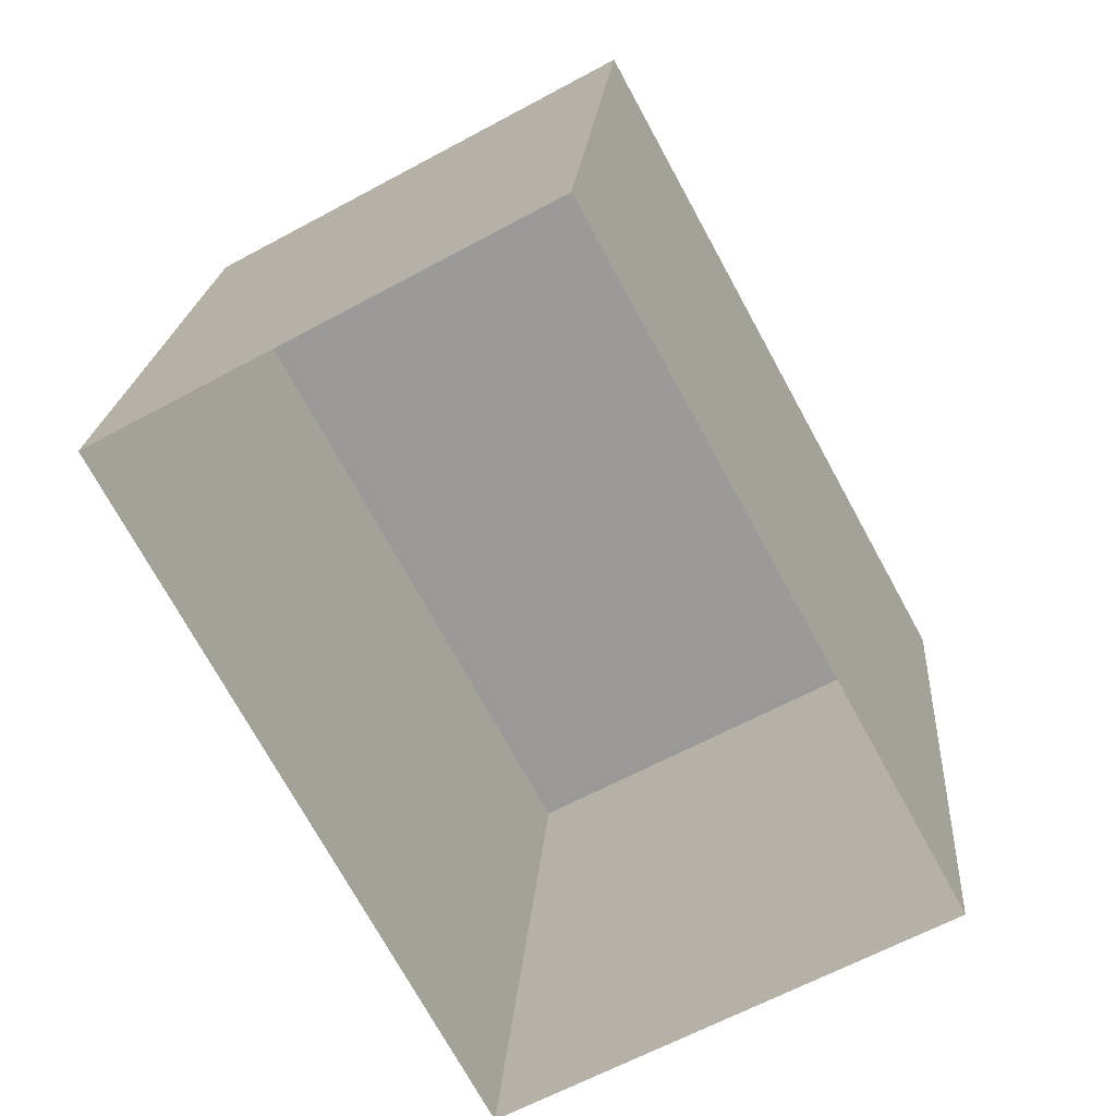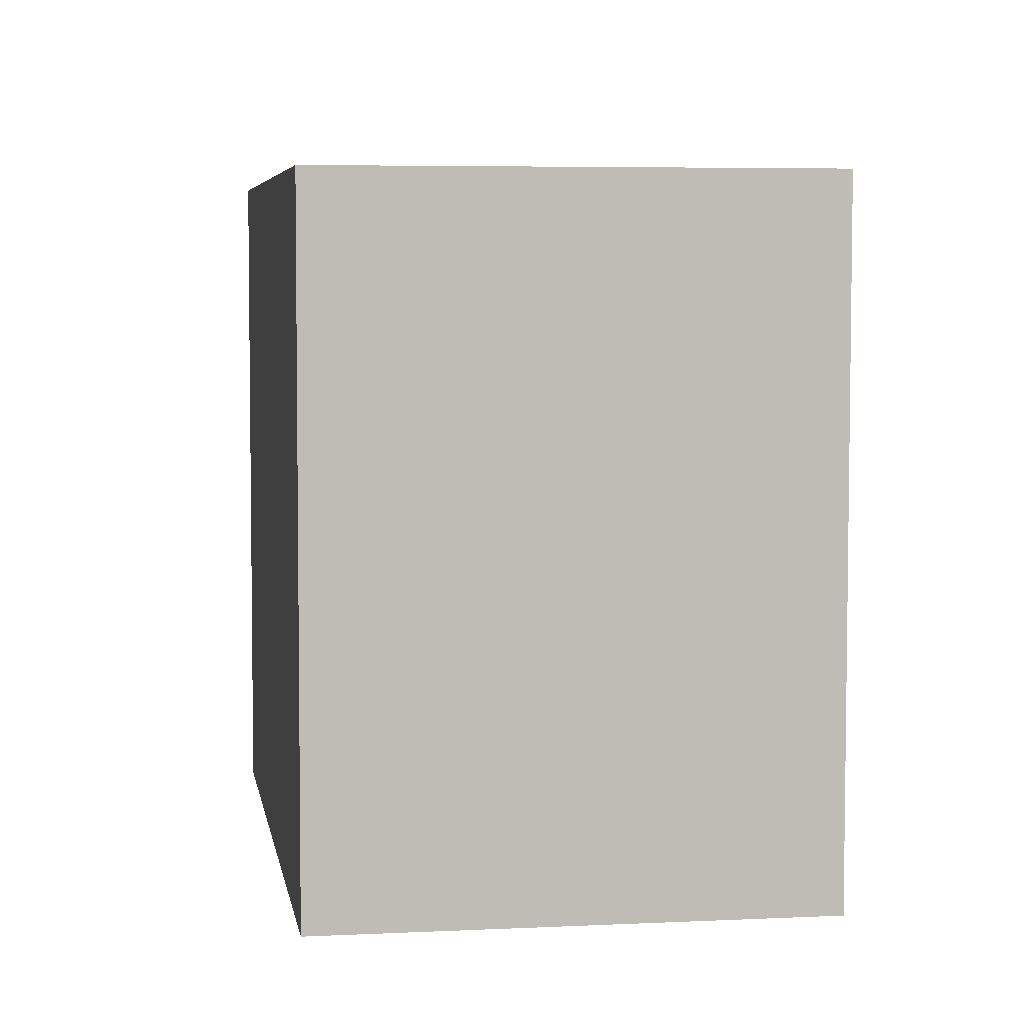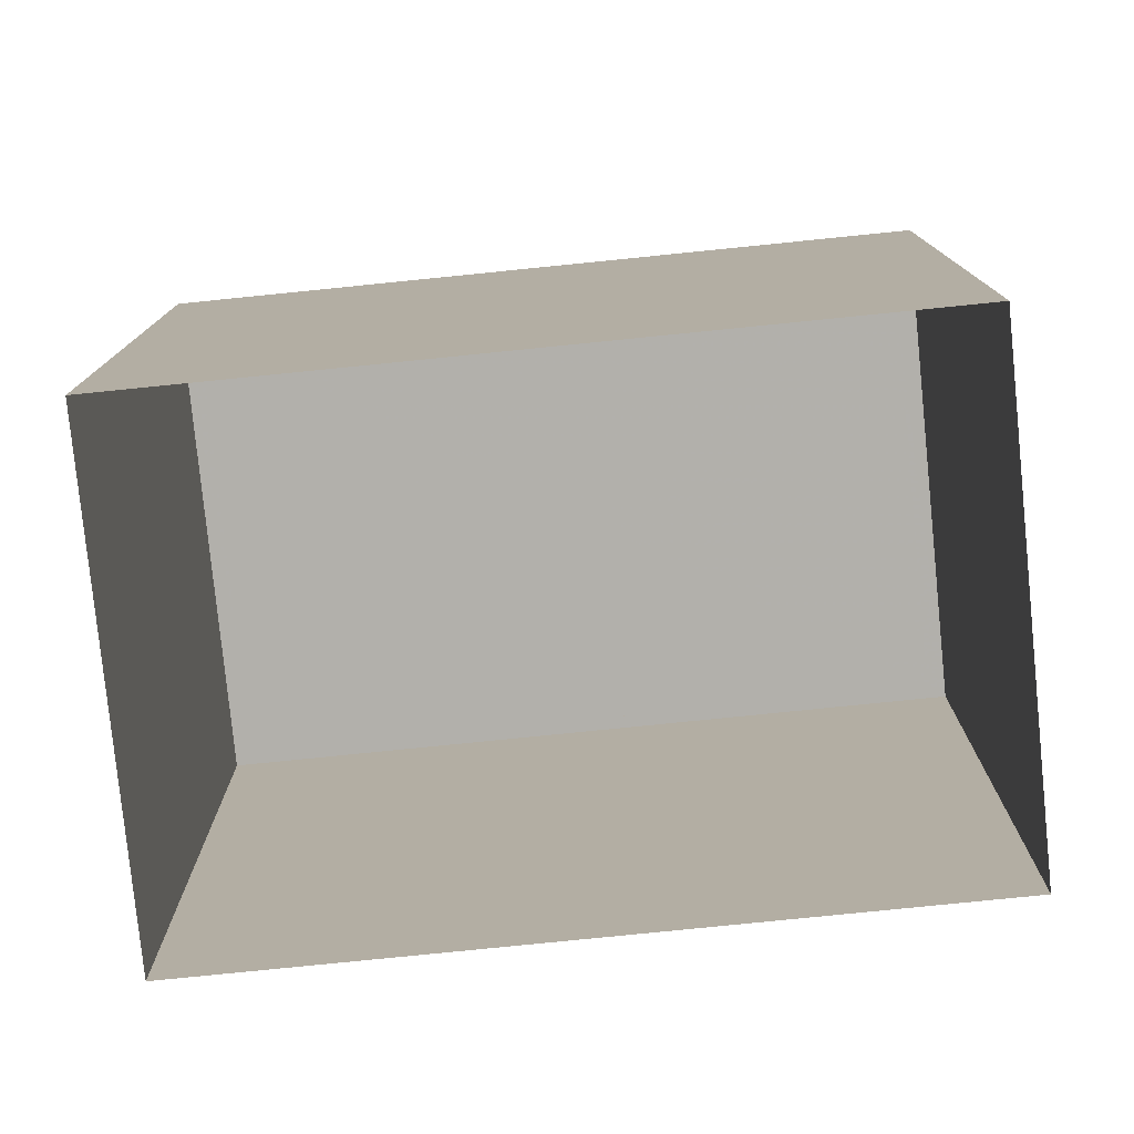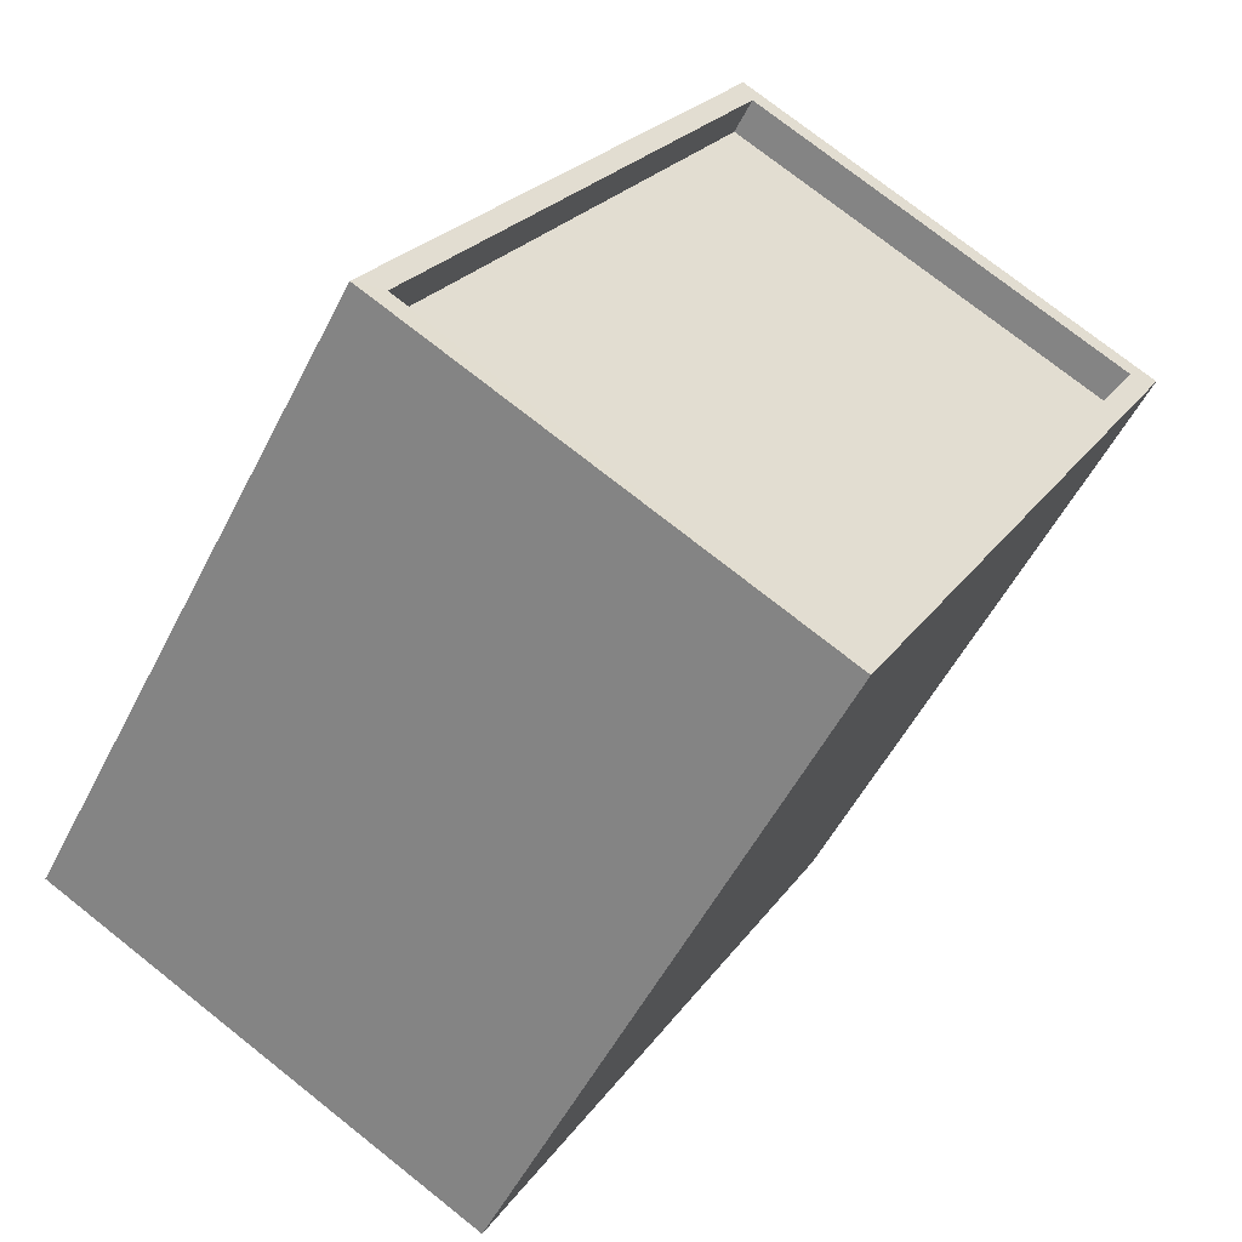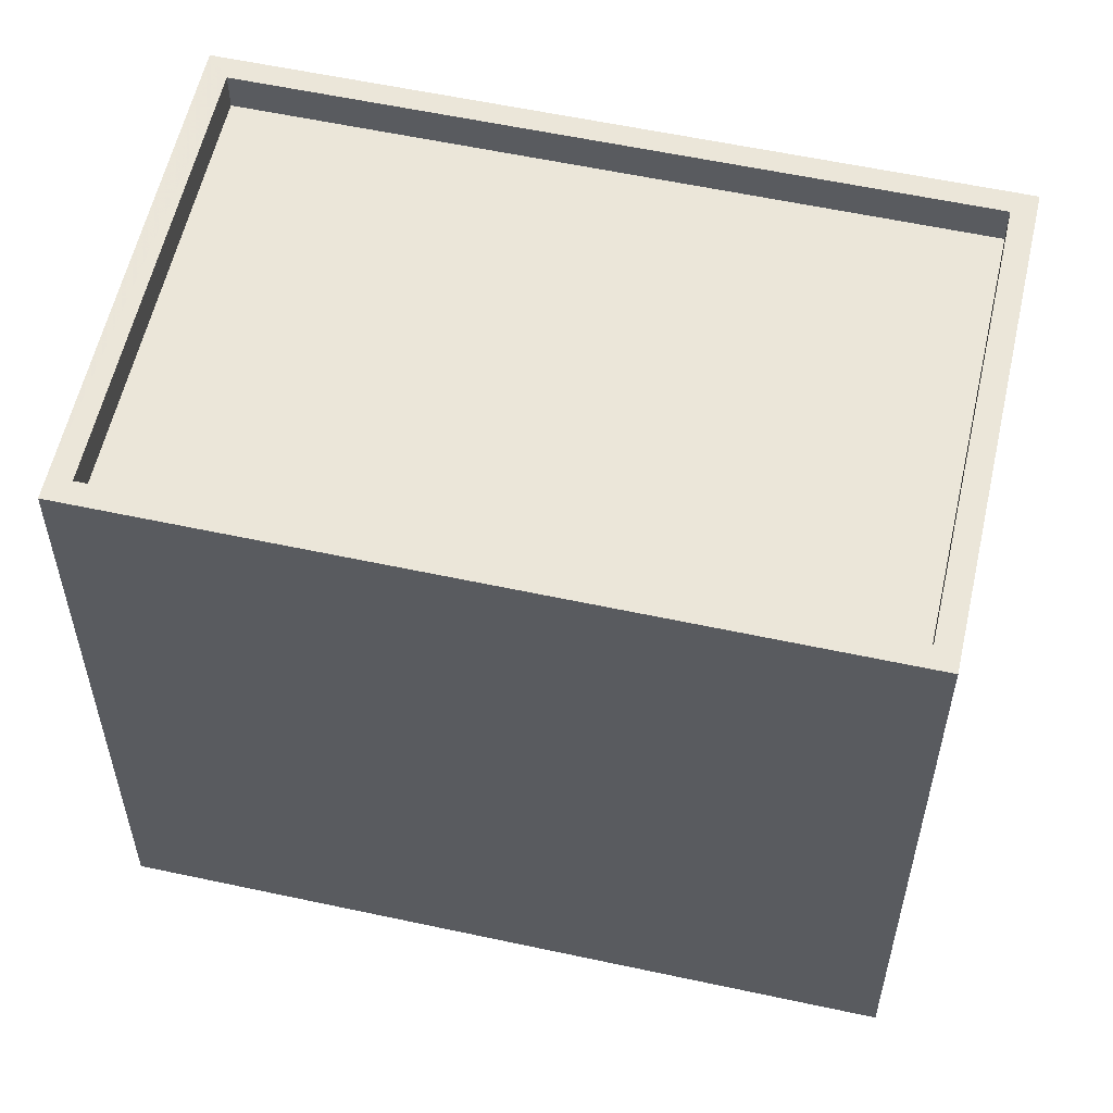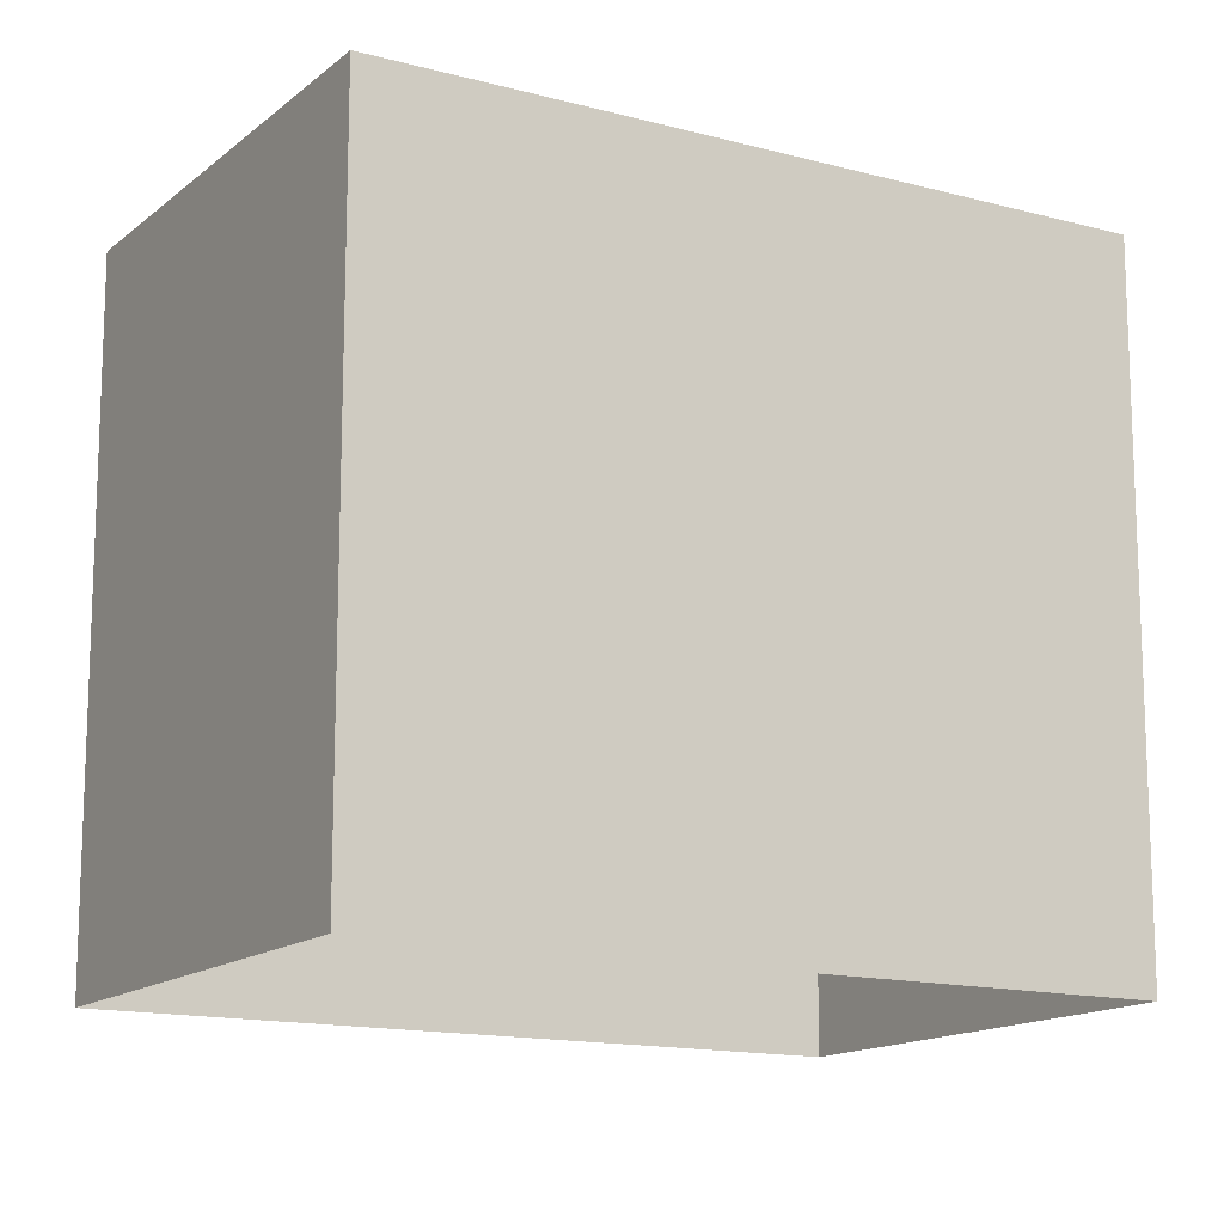
<metadata>
{"format":"obj","ext":"obj","renderer":"f3d","projection":"perspective","resolution":1024,"background":"white","views":[{"elev":20.1,"azim":-175.8,"up":"+Y"},{"elev":5.4,"azim":-37.5,"up":"+Z"},{"elev":-78.6,"azim":67.1,"up":"+Z"},{"elev":-53.3,"azim":-26.5,"up":"+Y"},{"elev":57.6,"azim":-106.0,"up":"+Z"},{"elev":-14.3,"azim":-149.3,"up":"+Z"}]}
</metadata>
<code>
v -8096 -3.762e+04 22.41
v -8102 -3.762e+04 21.91
v -8096 -3.762e+04 21.91
v -8102 -3.762e+04 22.41
v -8101 -3.763e+04 21.91
v -8101 -3.763e+04 22.41
v -8106 -3.763e+04 21.91
v -8106 -3.763e+04 22.41
v -8096 -3.762e+04 22.41
v -8101 -3.763e+04 13.43
v -8096 -3.762e+04 13.43
v -8101 -3.763e+04 22.41
v -8107 -3.763e+04 13.43
v -8107 -3.763e+04 22.41
v -8102 -3.762e+04 22.41
v -8102 -3.762e+04 13.43
f 10 16 11
f 10 13 16
f 1 2 3
f 1 4 2
f 1 3 5
f 6 1 5
f 6 5 7
f 8 6 7
f 4 7 2
f 4 8 7
f 9 10 11
f 9 12 10
f 12 13 10
f 12 14 13
f 15 16 13
f 14 15 13
f 9 11 16
f 15 9 16
f 2 5 3
f 2 7 5
f 14 12 8
f 1 9 15
f 4 1 15
f 12 9 1
f 8 12 6
f 6 12 1
f 8 15 14
f 8 4 15

</code>
